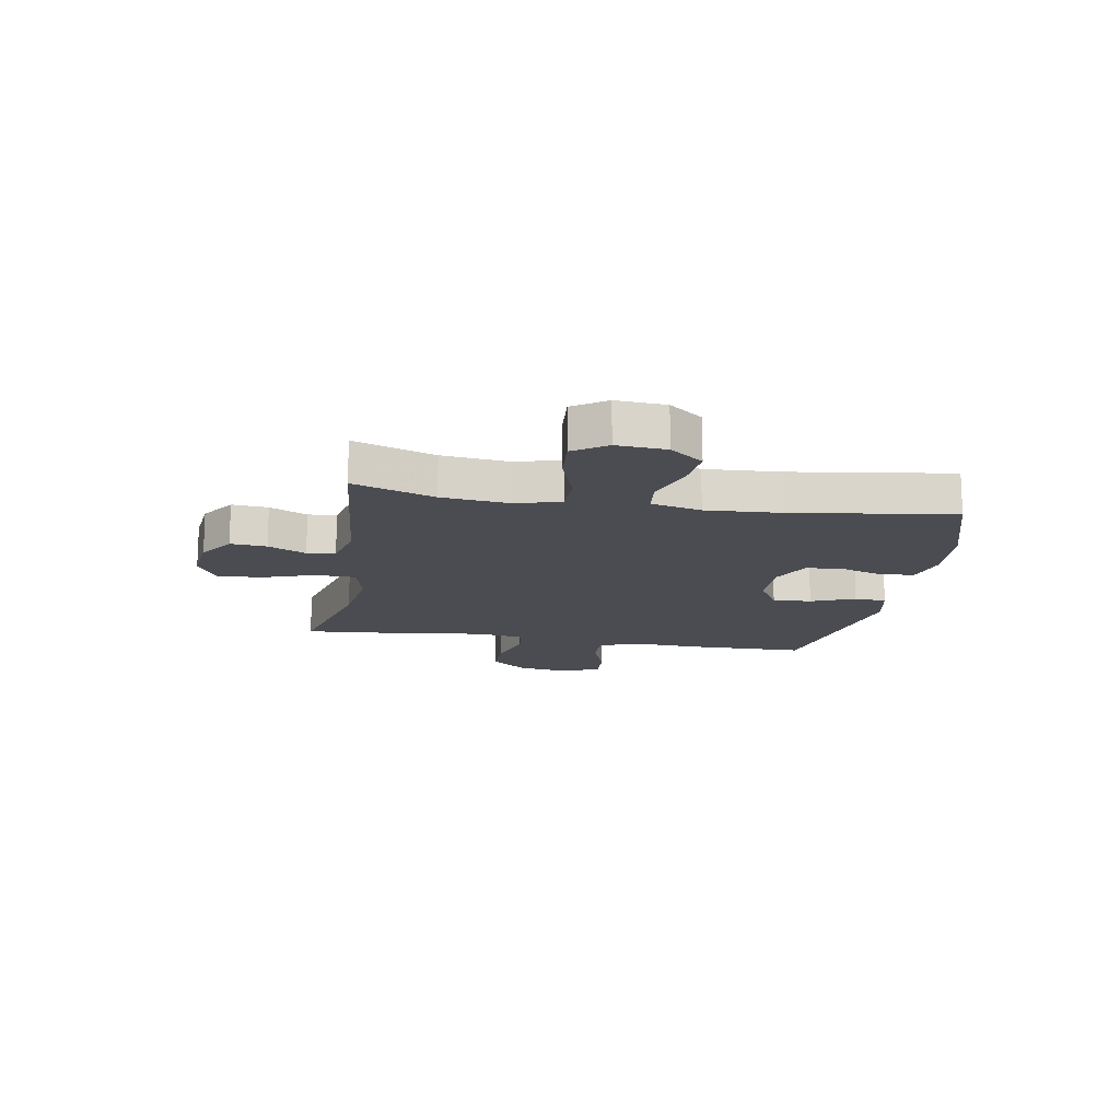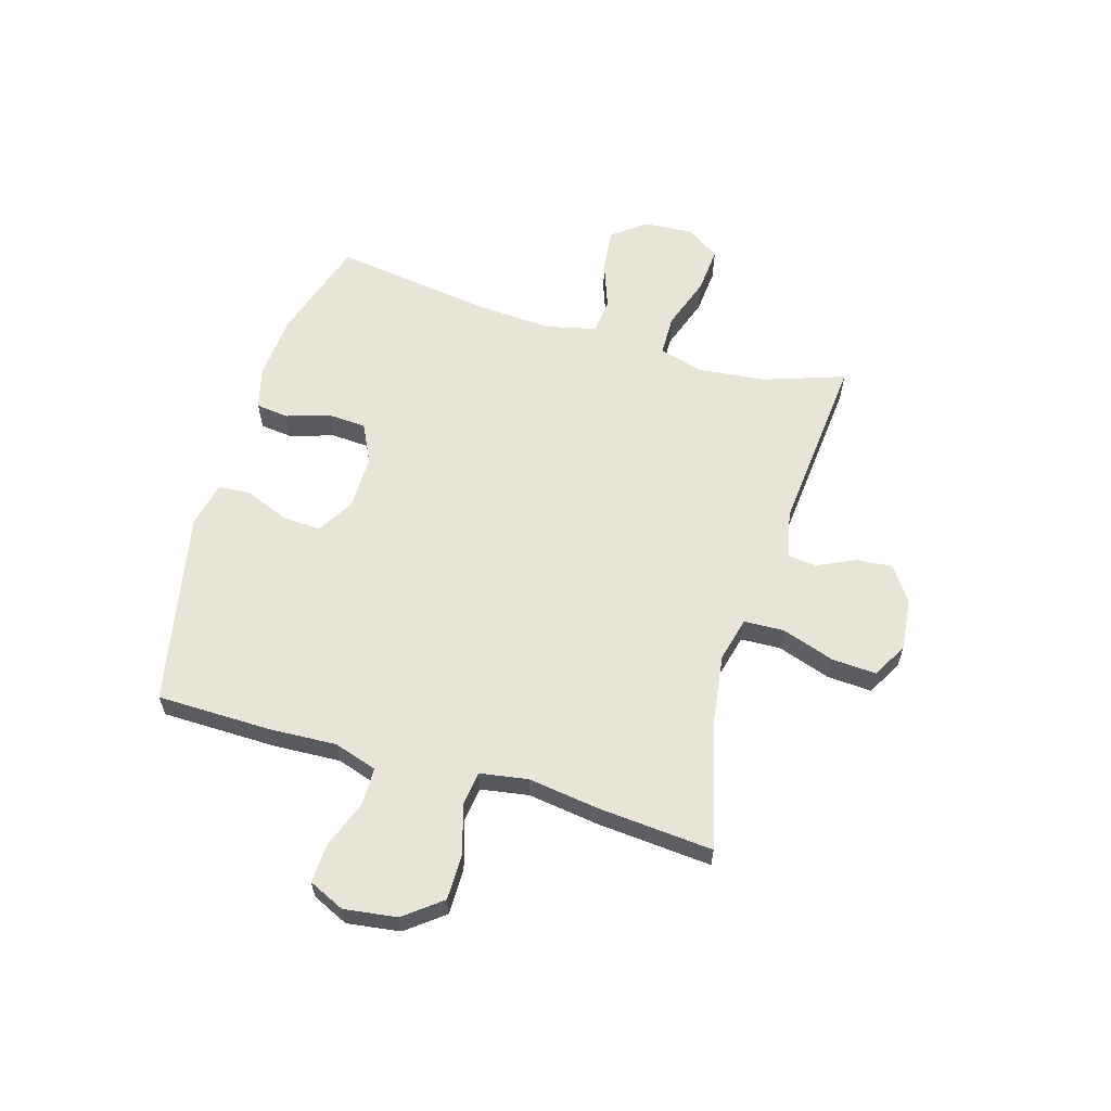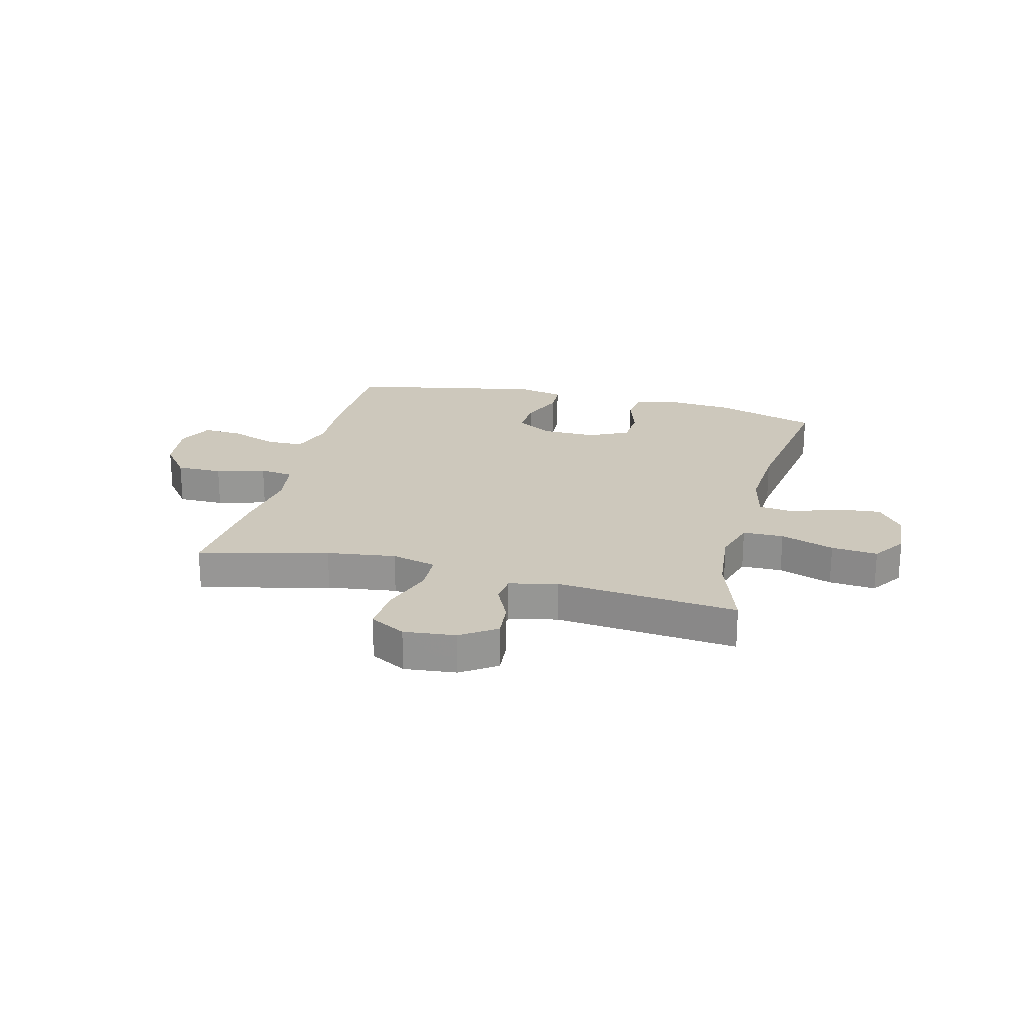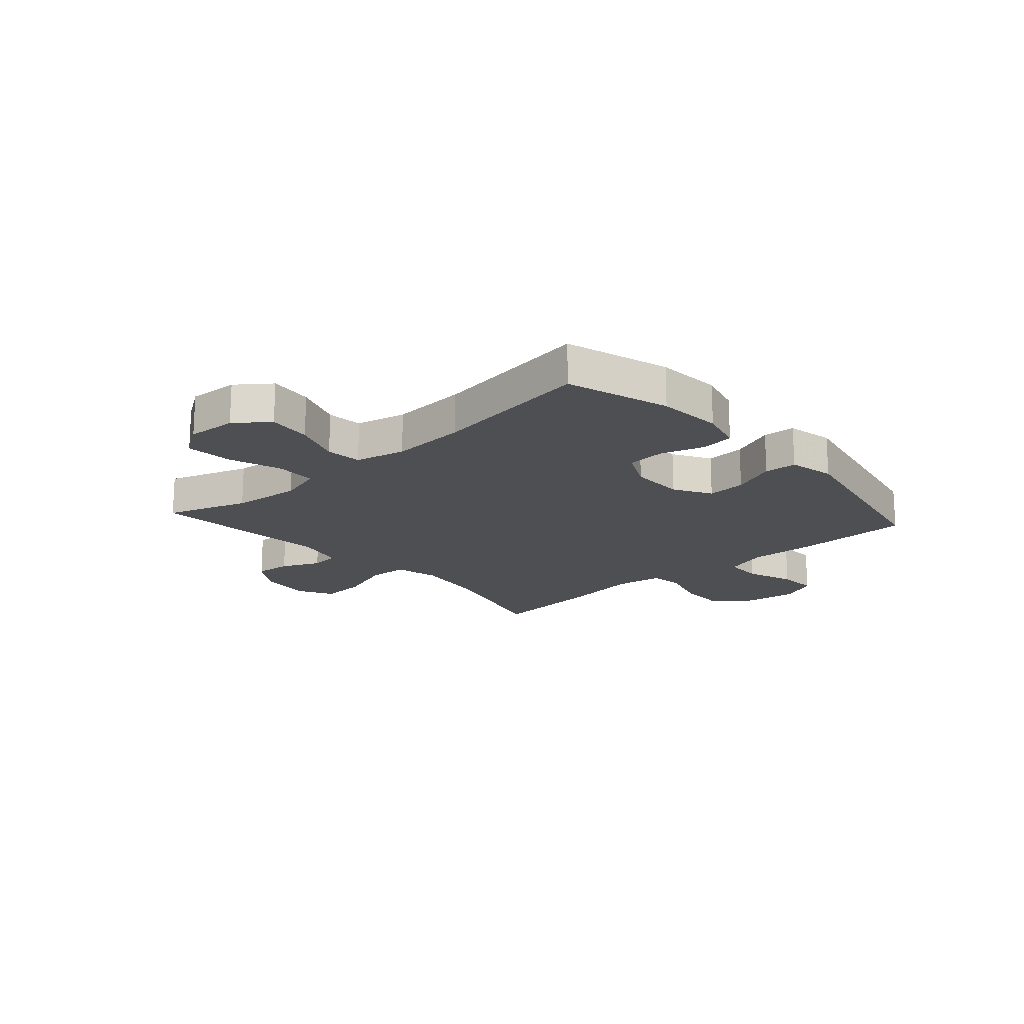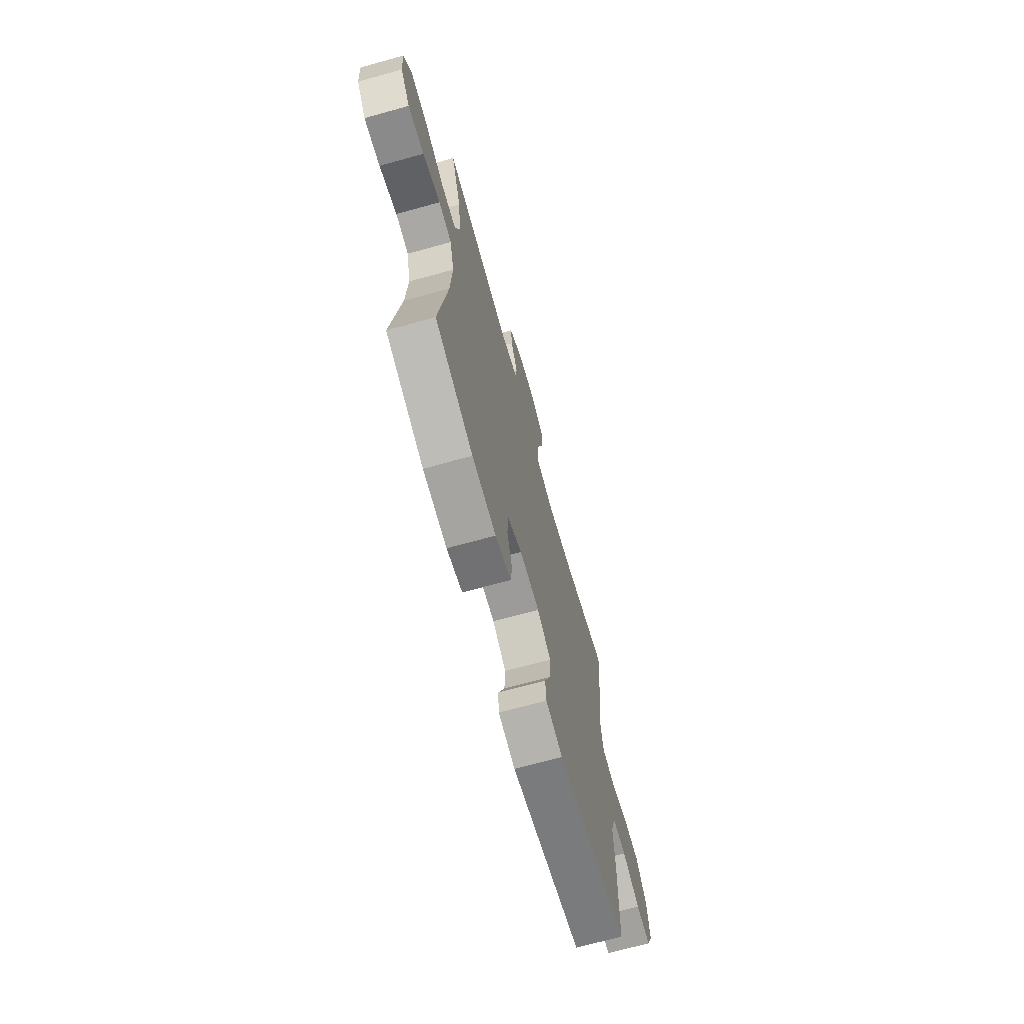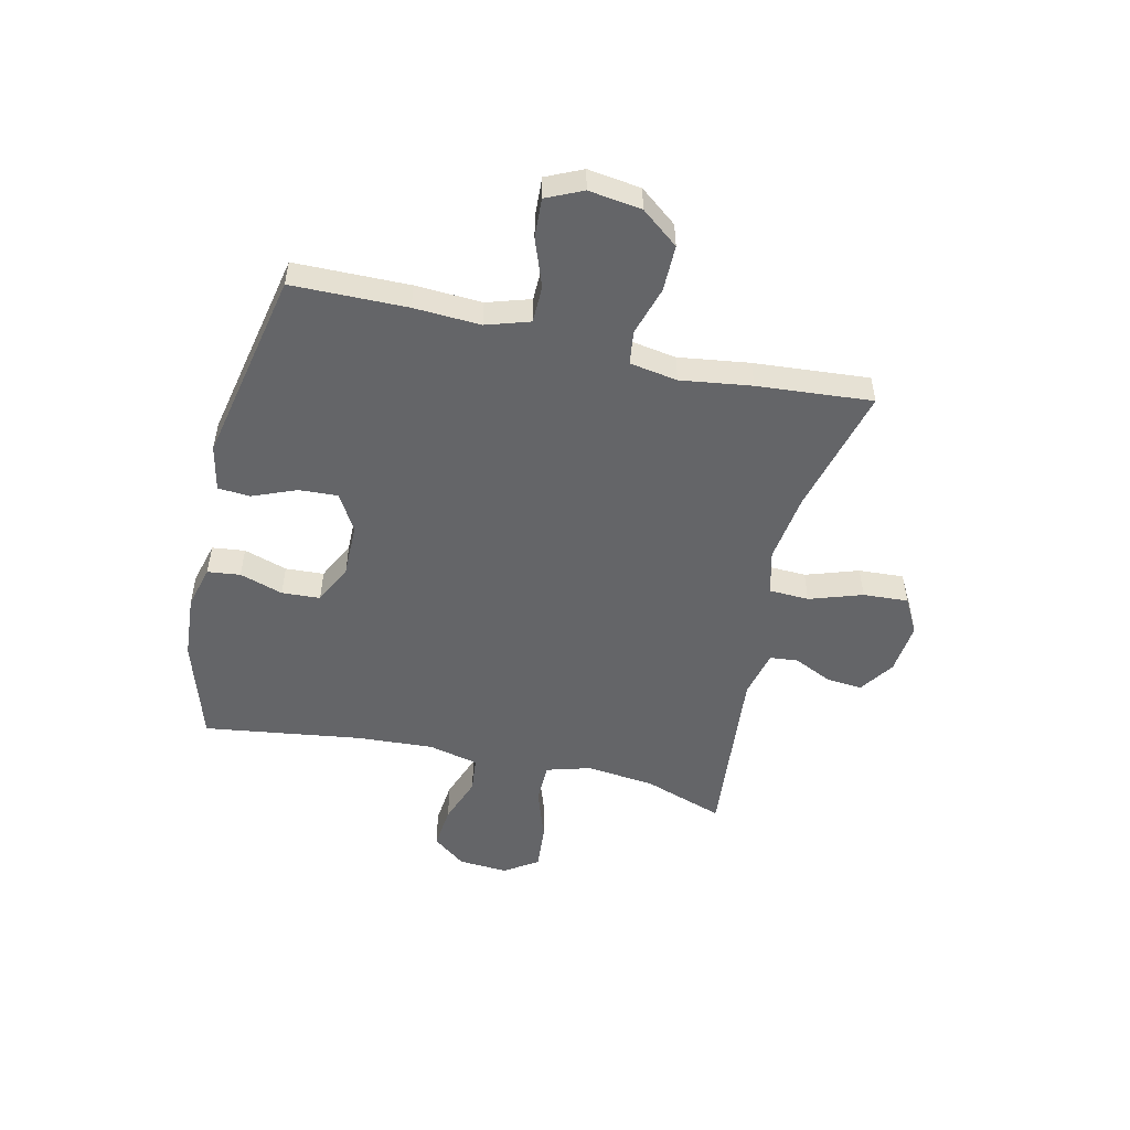
<metadata>
{"format":"obj","ext":"obj","renderer":"f3d","projection":"perspective","resolution":1024,"background":"white","views":[{"elev":-15.4,"azim":80.3,"up":"+Y"},{"elev":60.6,"azim":-73.5,"up":"+Y"},{"elev":22.1,"azim":14.5,"up":"+Y"},{"elev":-18.2,"azim":131.8,"up":"+Y"},{"elev":-69.1,"azim":105.5,"up":"+Z"},{"elev":-51.5,"azim":-103.1,"up":"+Y"}]}
</metadata>
<code>
v -0.5 0.07 -0.5
v -0.503 0.07 -0.293
v -0.497 0.07 -0.173
v -0.522 0.07 -0.095
v -0.589 0.07 -0.094
v -0.675 0.07 -0.126
v -0.746 0.07 -0.13
v -0.776 0.07 -0.065
v -0.763 0.07 0.03
v -0.711 0.07 0.097
v -0.628 0.07 0.097
v -0.54 0.07 0.071
v -0.479 0.07 0.079
v -0.465 0.07 0.165
v -0.483 0.07 0.293
v -0.5 0.07 0.5
v -0.269 0.07 0.441
v -0.145 0.07 0.424
v -0.065 0.07 0.444
v -0.062 0.07 0.516
v -0.094 0.07 0.611
v -0.099 0.07 0.692
v -0.035 0.07 0.727
v 0.058 0.07 0.717
v 0.121 0.07 0.674
v 0.115 0.07 0.609
v 0.083 0.07 0.541
v 0.088 0.07 0.49
v 0.174 0.07 0.47
v 0.5 0.07 0.5
v 0.45 0.07 0.354
v 0.437 0.07 0.231
v 0.46 0.07 0.152
v 0.533 0.07 0.151
v 0.629 0.07 0.184
v 0.712 0.07 0.191
v 0.752 0.07 0.131
v 0.746 0.07 0.042
v 0.7 0.07 -0.018
v 0.622 0.07 -0.01
v 0.536 0.07 0.021
v 0.472 0.07 0.014
v 0.451 0.07 -0.076
v 0.459 0.07 -0.212
v 0.5 0.07 -0.5
v 0.315 0.07 -0.558
v 0.198 0.07 -0.567
v 0.121 0.07 -0.547
v 0.114 0.07 -0.488
v 0.139 0.07 -0.41
v 0.135 0.07 -0.341
v 0.064 0.07 -0.306
v -0.033 0.07 -0.307
v -0.1 0.07 -0.346
v -0.096 0.07 -0.416
v -0.064 0.07 -0.495
v -0.068 0.07 -0.553
v -0.151 0.07 -0.571
v -0.5 0 -0.5
v -0.503 0 -0.293
v -0.497 0 -0.173
v -0.522 0 -0.095
v -0.589 0 -0.094
v -0.675 0 -0.126
v -0.746 0 -0.13
v -0.776 0 -0.065
v -0.763 0 0.03
v -0.711 0 0.097
v -0.628 0 0.097
v -0.54 0 0.071
v -0.479 0 0.079
v -0.465 0 0.165
v -0.483 0 0.293
v -0.5 0 0.5
v -0.269 0 0.441
v -0.145 0 0.424
v -0.065 0 0.444
v -0.062 0 0.516
v -0.094 0 0.611
v -0.099 0 0.692
v -0.035 0 0.727
v 0.058 0 0.717
v 0.121 0 0.674
v 0.115 0 0.609
v 0.083 0 0.541
v 0.088 0 0.49
v 0.174 0 0.47
v 0.5 0 0.5
v 0.45 0 0.354
v 0.437 0 0.231
v 0.46 0 0.152
v 0.533 0 0.151
v 0.629 0 0.184
v 0.712 0 0.191
v 0.752 0 0.131
v 0.746 0 0.042
v 0.7 0 -0.018
v 0.622 0 -0.01
v 0.536 0 0.021
v 0.472 0 0.014
v 0.451 0 -0.076
v 0.459 0 -0.212
v 0.5 0 -0.5
v 0.315 0 -0.558
v 0.198 0 -0.567
v 0.121 0 -0.547
v 0.114 0 -0.488
v 0.139 0 -0.41
v 0.135 0 -0.341
v 0.064 0 -0.306
v -0.033 0 -0.307
v -0.1 0 -0.346
v -0.096 0 -0.416
v -0.064 0 -0.495
v -0.068 0 -0.553
v -0.151 0 -0.571
f 55 56 57 58
f 54 55 58 1
f 53 54 1 2
f 52 53 2 3
f 47 48 49 50
f 47 50 51
f 44 45 46 47
f 43 44 47 51
f 42 43 51 52
f 38 39 40 41
f 36 37 38 41
f 34 35 36 41
f 33 34 41 42
f 32 33 42 52
f 29 30 31
f 28 29 31 32
f 24 25 26 27
f 24 27 28
f 23 24 28
f 20 21 22 23
f 19 20 23 28
f 14 15 16 17
f 13 14 17 18
f 9 10 11 12
f 9 12 13
f 8 9 13
f 5 6 7 8
f 4 5 8 13
f 19 28 32 52
f 13 18 19 52
f 3 4 13 52
f 116 115 114 113
f 59 116 113 112
f 60 59 112 111
f 61 60 111 110
f 108 107 106 105
f 109 108 105
f 105 104 103 102
f 109 105 102 101
f 110 109 101 100
f 99 98 97 96
f 99 96 95 94
f 99 94 93 92
f 100 99 92 91
f 110 100 91 90
f 89 88 87
f 90 89 87 86
f 85 84 83 82
f 86 85 82
f 86 82 81
f 81 80 79 78
f 86 81 78 77
f 75 74 73 72
f 76 75 72 71
f 70 69 68 67
f 71 70 67
f 71 67 66
f 66 65 64 63
f 71 66 63 62
f 110 90 86 77
f 110 77 76 71
f 110 71 62 61
f 1 59 60 2
f 2 60 61 3
f 3 61 62 4
f 4 62 63 5
f 5 63 64 6
f 6 64 65 7
f 7 65 66 8
f 8 66 67 9
f 9 67 68 10
f 10 68 69 11
f 11 69 70 12
f 12 70 71 13
f 13 71 72 14
f 14 72 73 15
f 15 73 74 16
f 16 74 75 17
f 17 75 76 18
f 18 76 77 19
f 19 77 78 20
f 20 78 79 21
f 21 79 80 22
f 22 80 81 23
f 23 81 82 24
f 24 82 83 25
f 25 83 84 26
f 26 84 85 27
f 27 85 86 28
f 28 86 87 29
f 29 87 88 30
f 30 88 89 31
f 31 89 90 32
f 32 90 91 33
f 33 91 92 34
f 34 92 93 35
f 35 93 94 36
f 36 94 95 37
f 37 95 96 38
f 38 96 97 39
f 39 97 98 40
f 40 98 99 41
f 41 99 100 42
f 42 100 101 43
f 43 101 102 44
f 44 102 103 45
f 45 103 104 46
f 46 104 105 47
f 47 105 106 48
f 48 106 107 49
f 49 107 108 50
f 50 108 109 51
f 51 109 110 52
f 52 110 111 53
f 53 111 112 54
f 54 112 113 55
f 55 113 114 56
f 56 114 115 57
f 57 115 116 58
f 58 116 59 1

</code>
